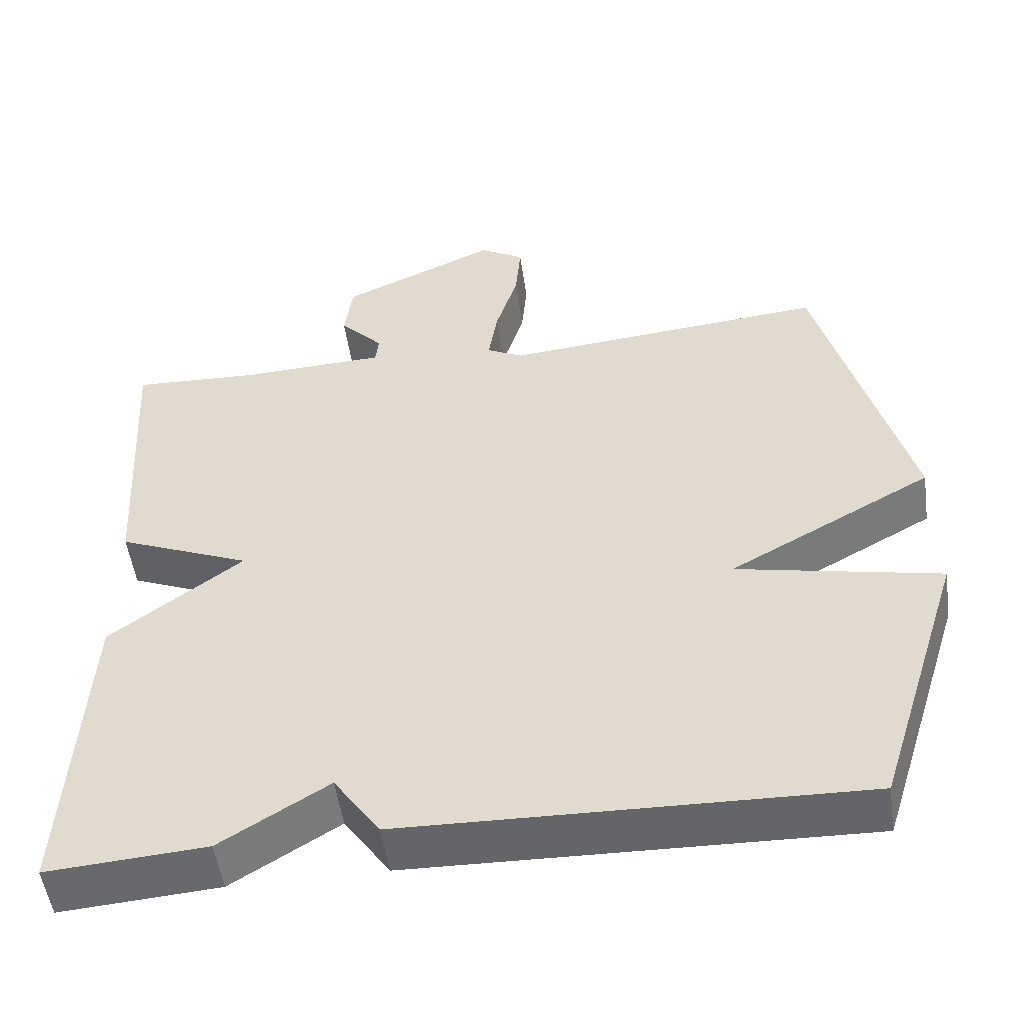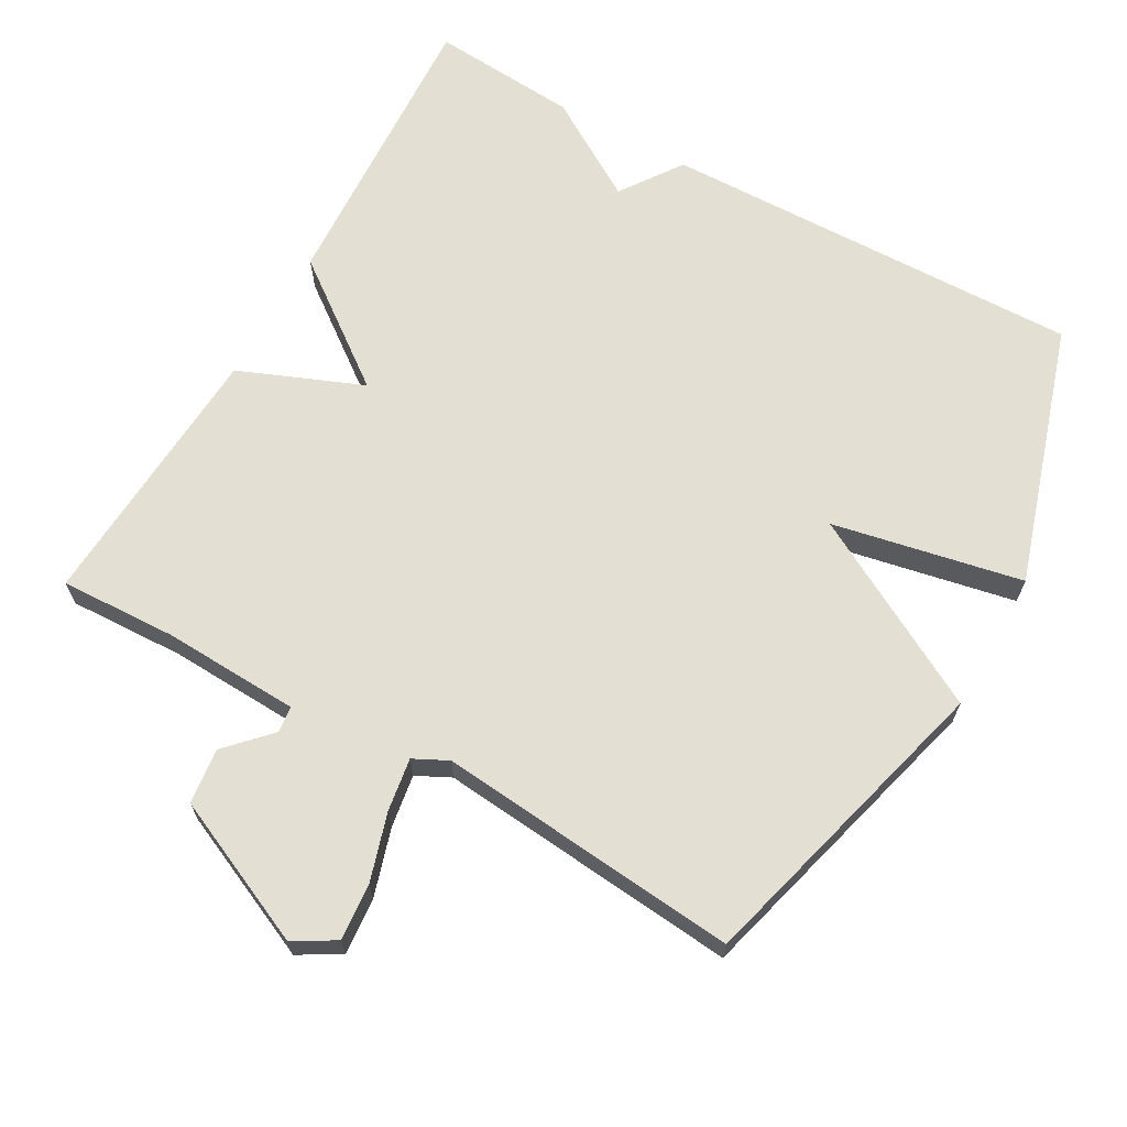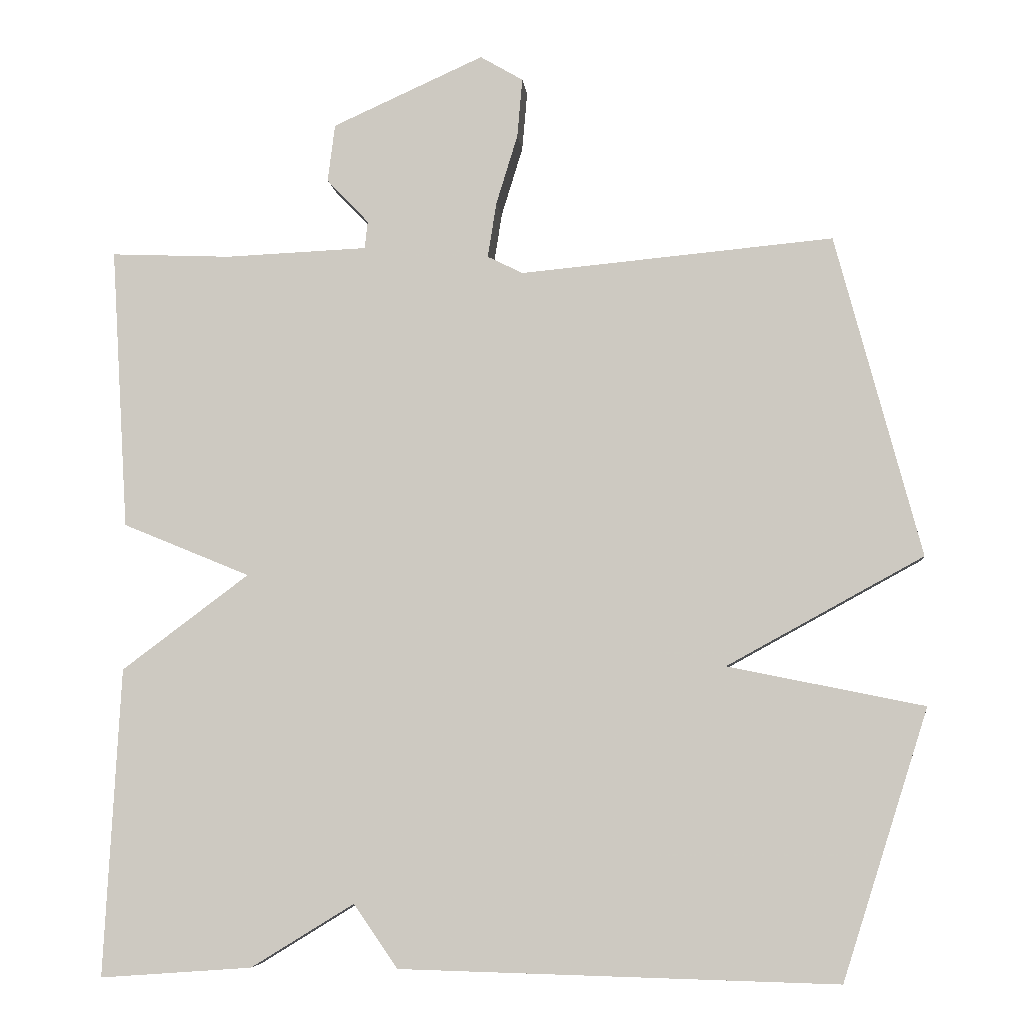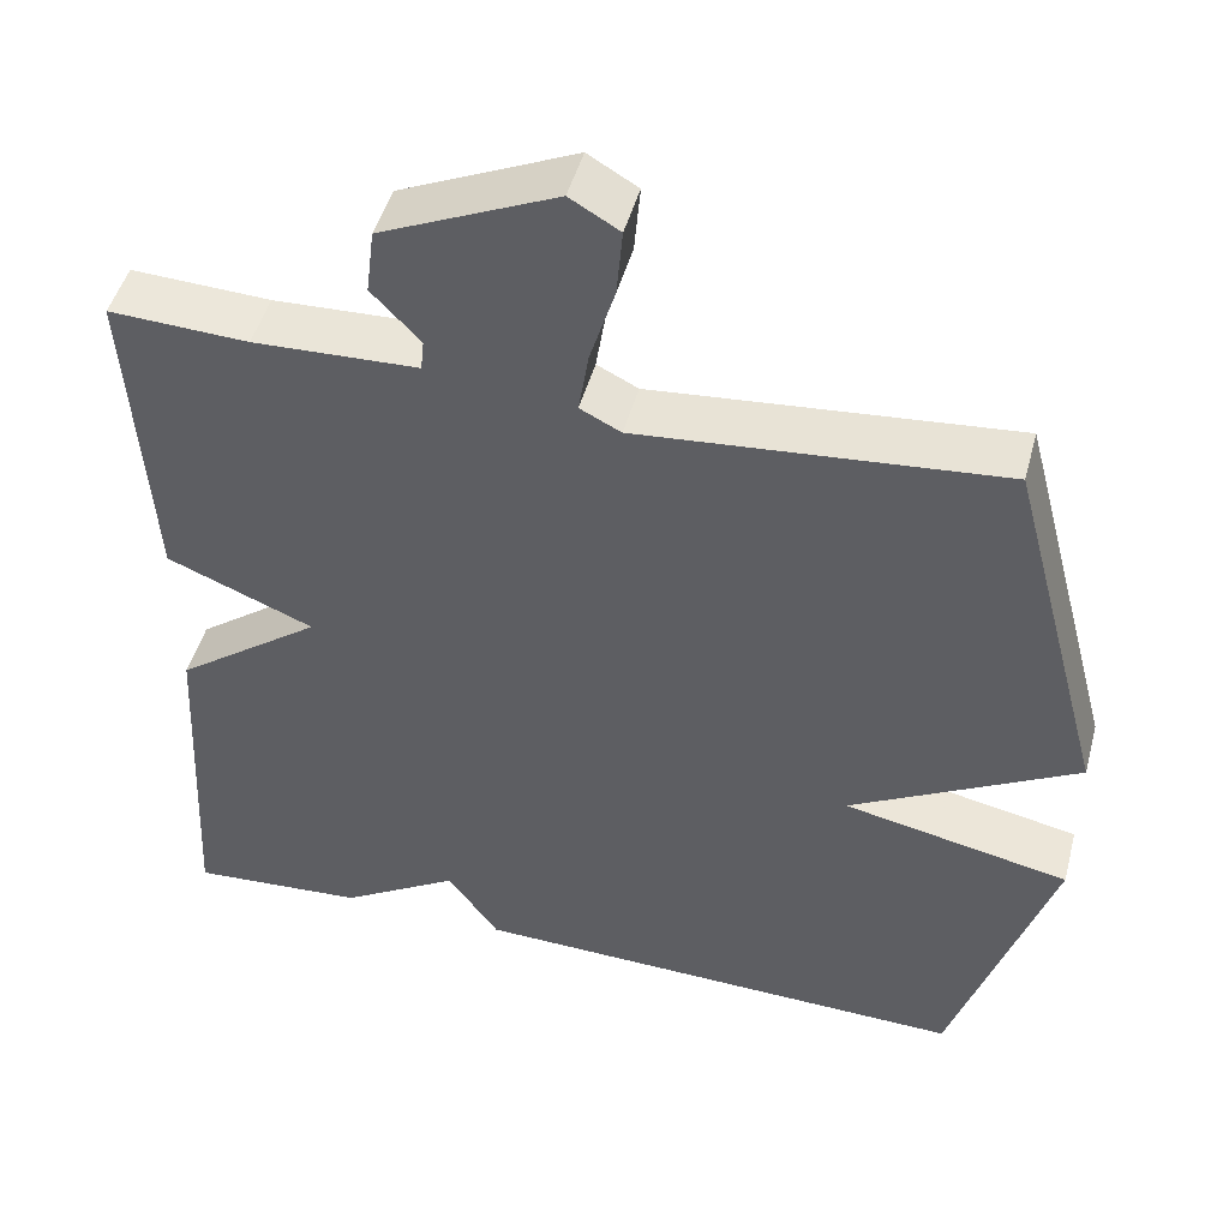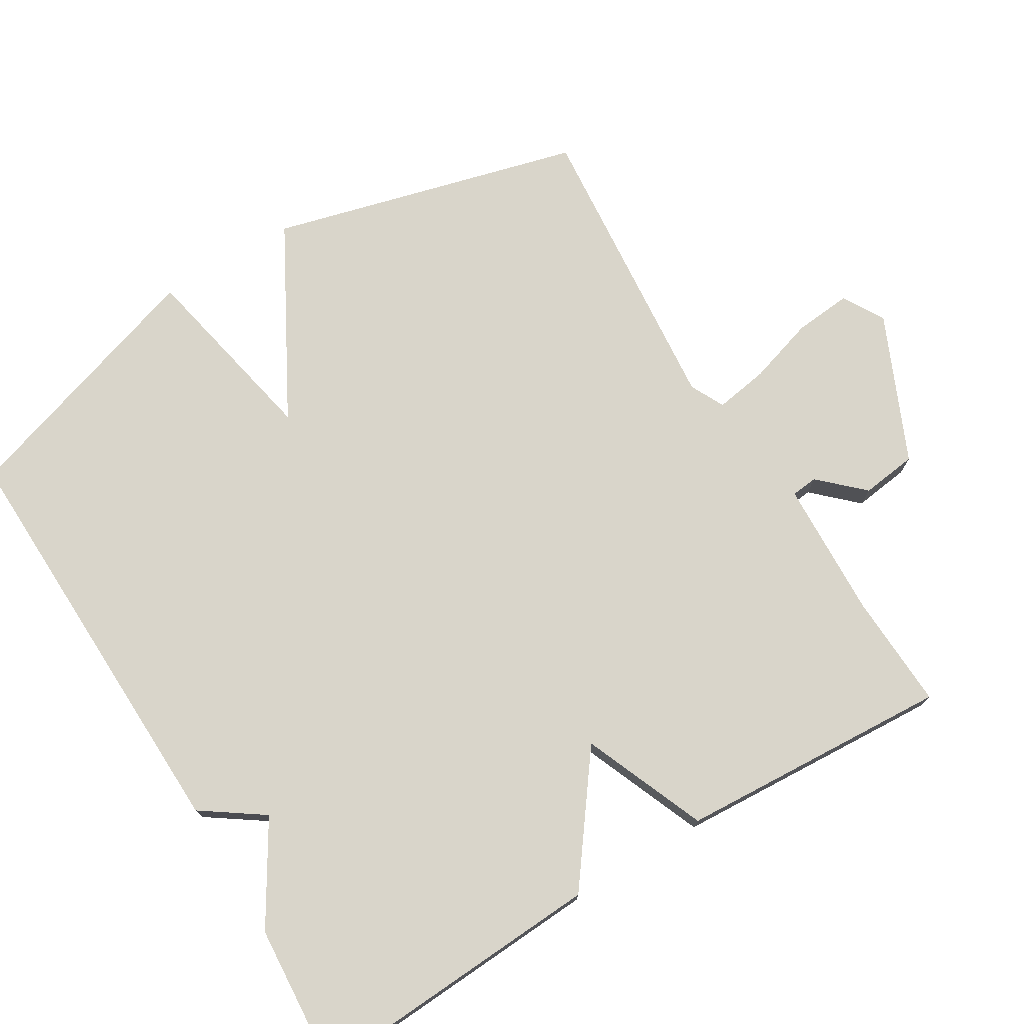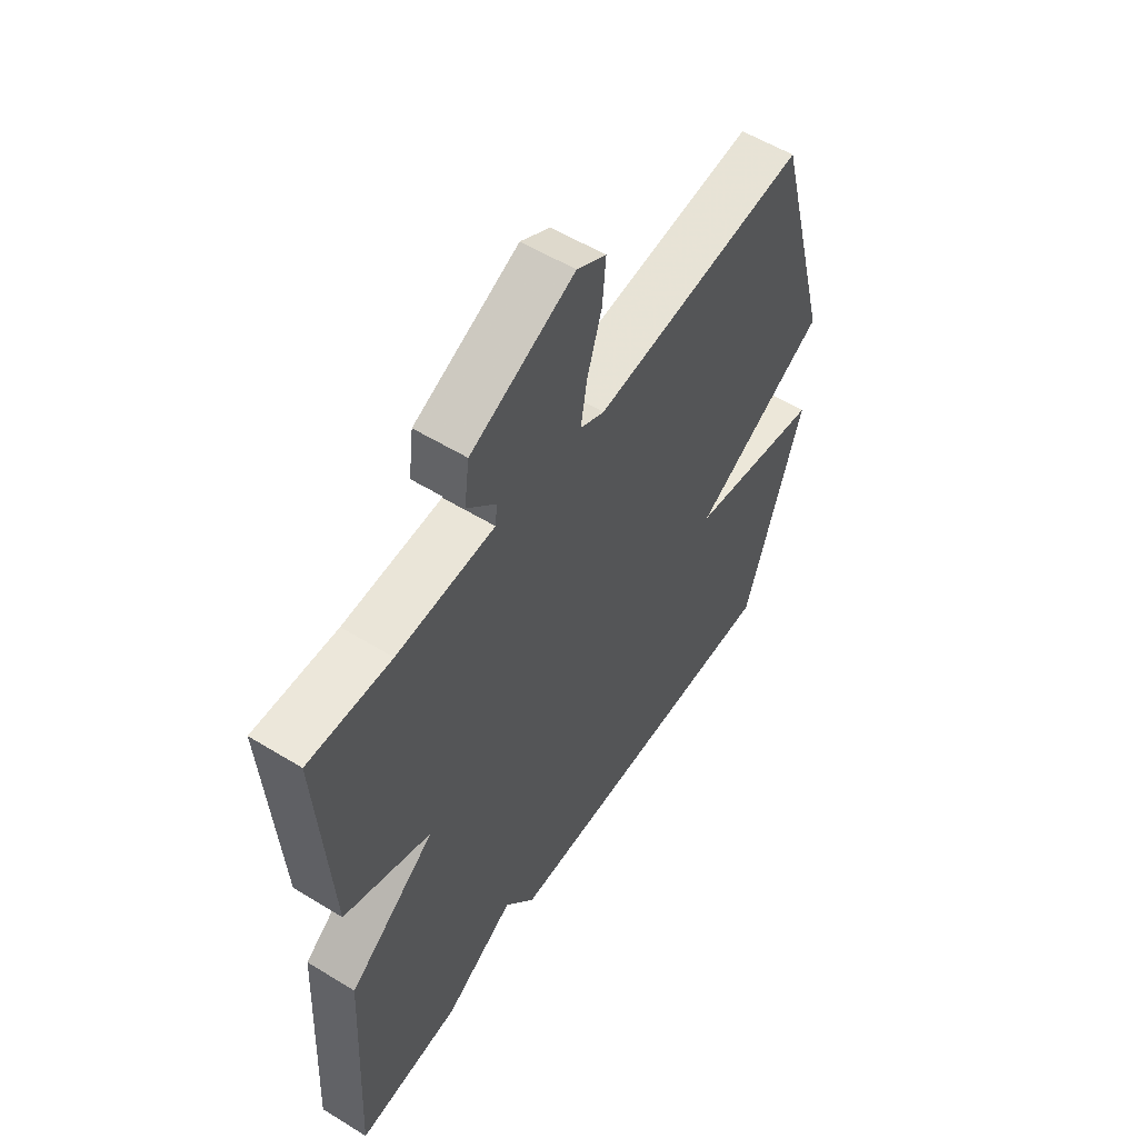
<metadata>
{"format":"obj","ext":"obj","renderer":"f3d","projection":"perspective","resolution":1024,"background":"white","views":[{"elev":-51.9,"azim":8.0,"up":"+Z"},{"elev":66.6,"azim":29.5,"up":"+Y"},{"elev":-6.0,"azim":5.9,"up":"+Z"},{"elev":47.7,"azim":14.9,"up":"+Z"},{"elev":74.5,"azim":-121.3,"up":"+Y"},{"elev":56.3,"azim":-57.3,"up":"+Z"}]}
</metadata>
<code>
v -0.5 0.07 0.5
v -0.337 0.07 0.493
v -0.144 0.07 0.501
v -0.14 0.07 0.538
v -0.197 0.07 0.598
v -0.187 0.07 0.676
v 0.018 0.07 0.768
v 0.076 0.07 0.734
v 0.069 0.07 0.654
v 0.04 0.07 0.56
v 0.028 0.07 0.485
v 0.076 0.07 0.461
v 0.5 0.07 0.5
v 0.616 0.07 0.065
v 0.35 0.07 -0.081
v 0.616 0.07 -0.135
v 0.5 0.07 -0.5
v -0.093 0.07 -0.485
v -0.153 0.07 -0.399
v -0.293 0.07 -0.485
v -0.5 0.07 -0.5
v -0.477 0.07 -0.082
v -0.304 0.07 0.047
v -0.477 0.07 0.118
v -0.5 0 0.5
v -0.337 0 0.493
v -0.144 0 0.501
v -0.14 0 0.538
v -0.197 0 0.598
v -0.187 0 0.676
v 0.018 0 0.768
v 0.076 0 0.734
v 0.069 0 0.654
v 0.04 0 0.56
v 0.028 0 0.485
v 0.076 0 0.461
v 0.5 0 0.5
v 0.616 0 0.065
v 0.35 0 -0.081
v 0.616 0 -0.135
v 0.5 0 -0.5
v -0.093 0 -0.485
v -0.153 0 -0.399
v -0.293 0 -0.485
v -0.5 0 -0.5
v -0.477 0 -0.082
v -0.304 0 0.047
v -0.477 0 0.118
f 23 24 1 2
f 21 22 23
f 20 21 23
f 19 20 23
f 18 19 23
f 17 18 23
f 16 17 23
f 15 16 23
f 14 15 23
f 13 14 23
f 12 13 23
f 23 2 3
f 12 23 3
f 11 12 3
f 10 11 3 4
f 8 9 10
f 7 8 10
f 6 7 10
f 5 6 10
f 4 5 10
f 26 25 48 47
f 47 46 45
f 47 45 44
f 47 44 43
f 47 43 42
f 47 42 41
f 47 41 40
f 47 40 39
f 47 39 38
f 47 38 37
f 47 37 36
f 27 26 47
f 27 47 36
f 27 36 35
f 28 27 35 34
f 34 33 32
f 34 32 31
f 34 31 30
f 34 30 29
f 34 29 28
f 1 25 26 2
f 2 26 27 3
f 3 27 28 4
f 4 28 29 5
f 5 29 30 6
f 6 30 31 7
f 7 31 32 8
f 8 32 33 9
f 9 33 34 10
f 10 34 35 11
f 11 35 36 12
f 12 36 37 13
f 13 37 38 14
f 14 38 39 15
f 15 39 40 16
f 16 40 41 17
f 17 41 42 18
f 18 42 43 19
f 19 43 44 20
f 20 44 45 21
f 21 45 46 22
f 22 46 47 23
f 23 47 48 24
f 24 48 25 1

</code>
